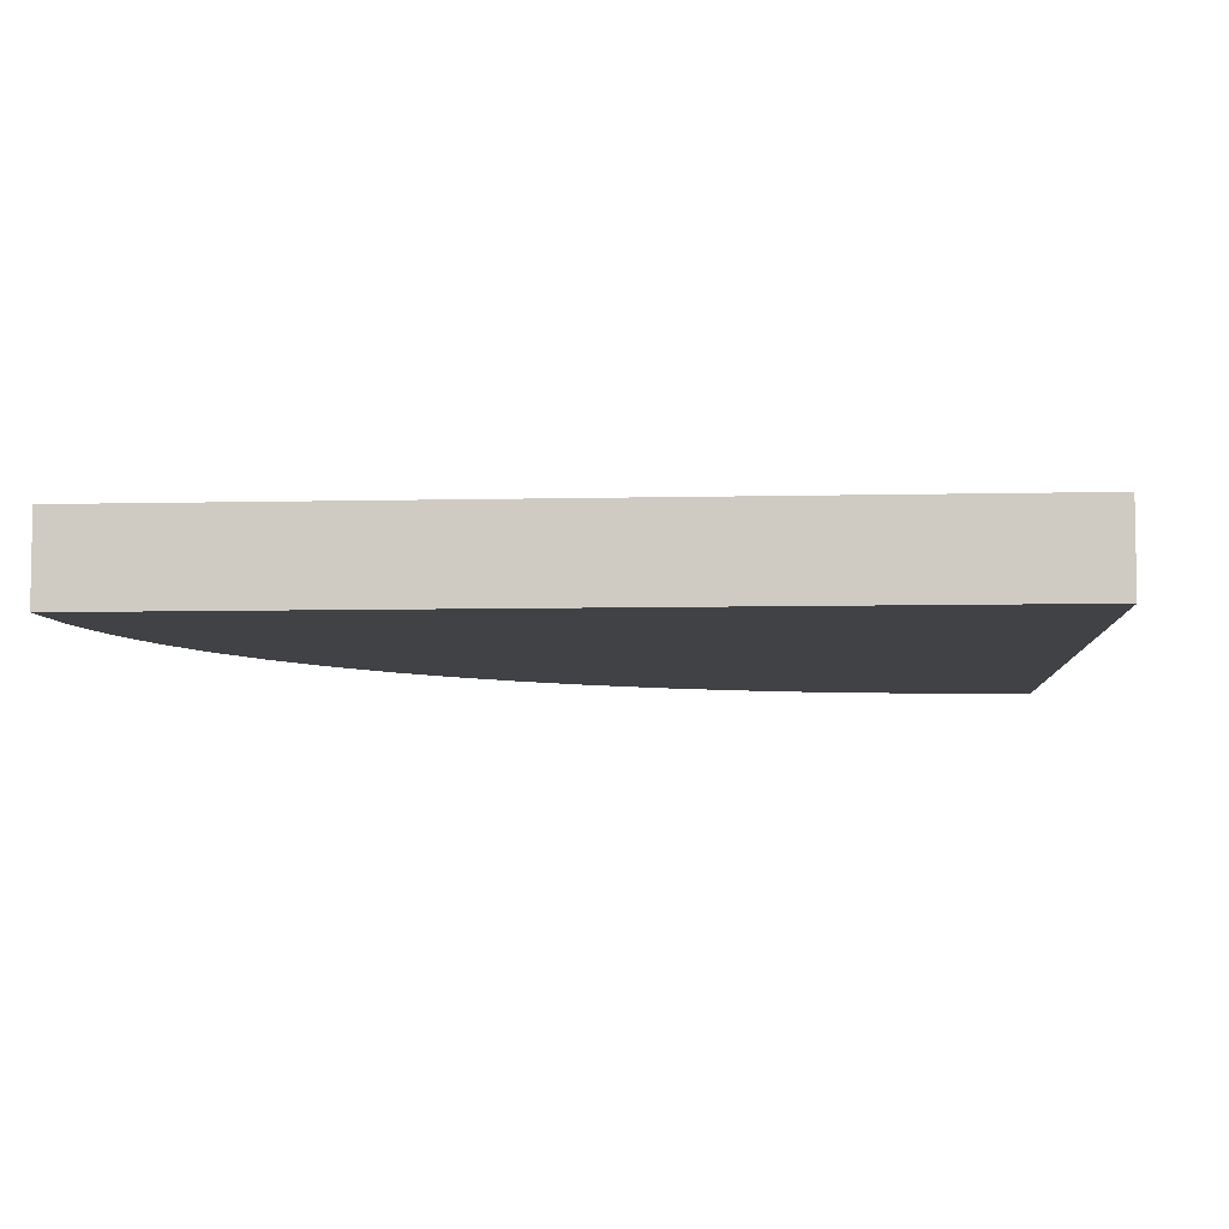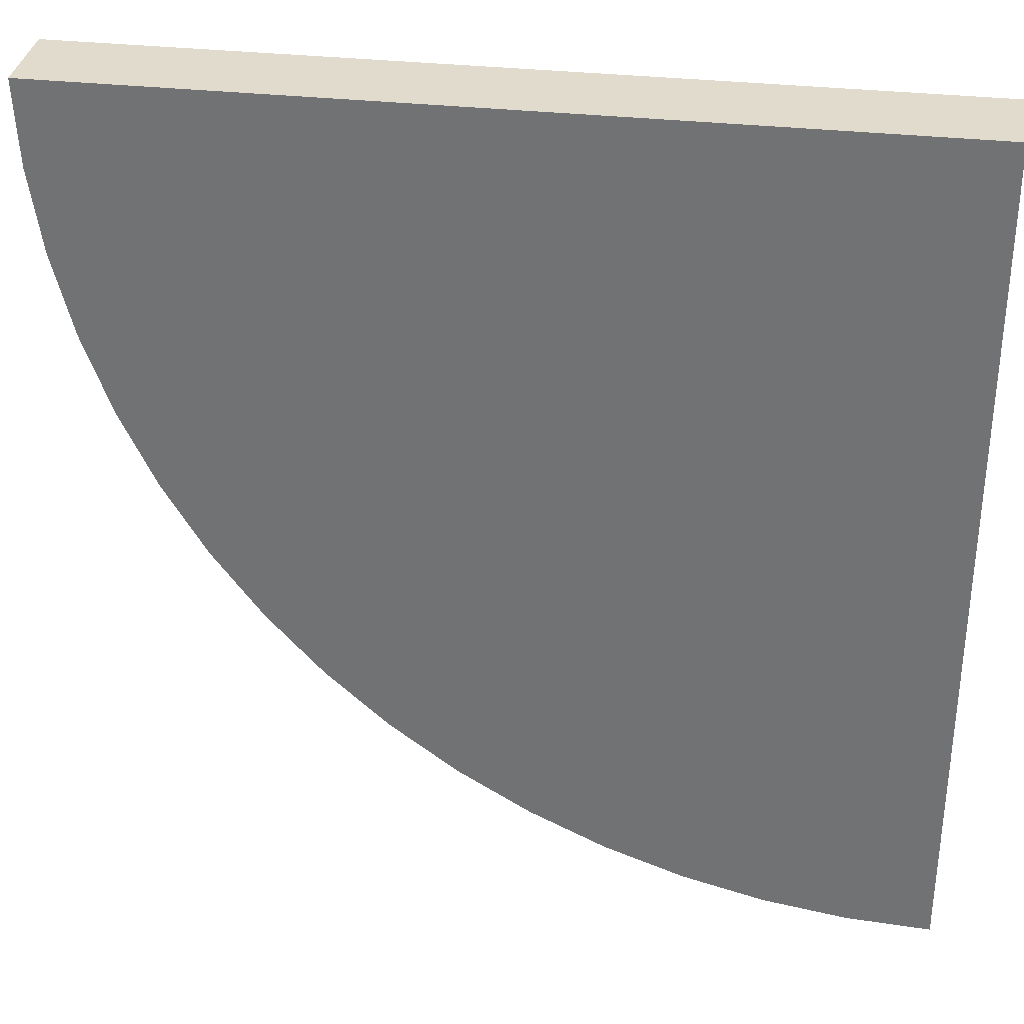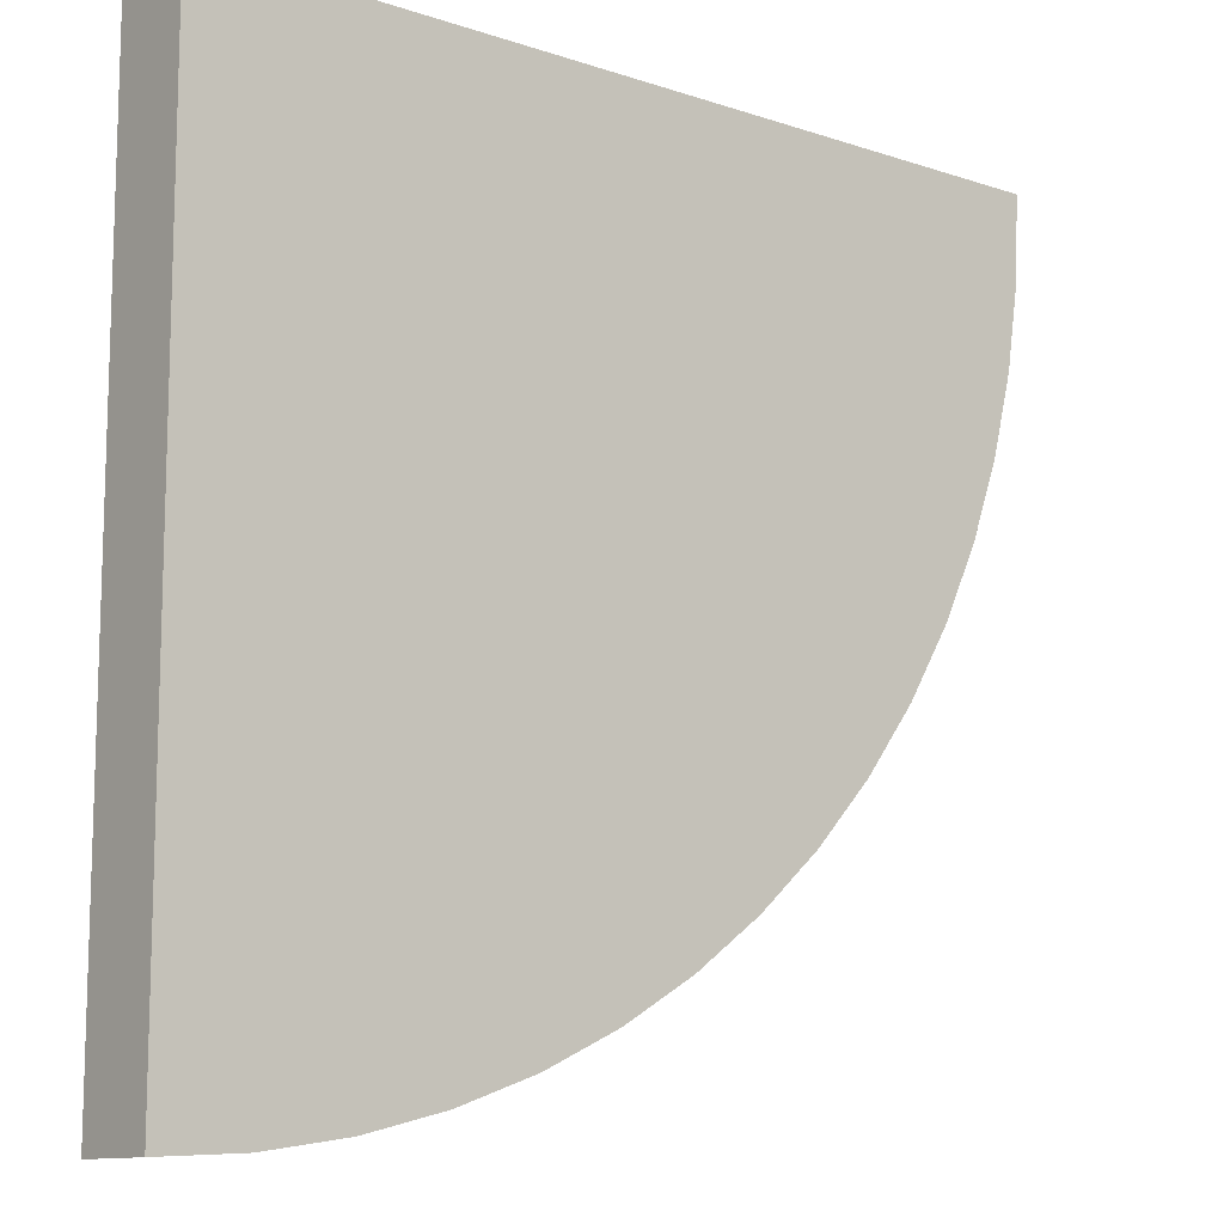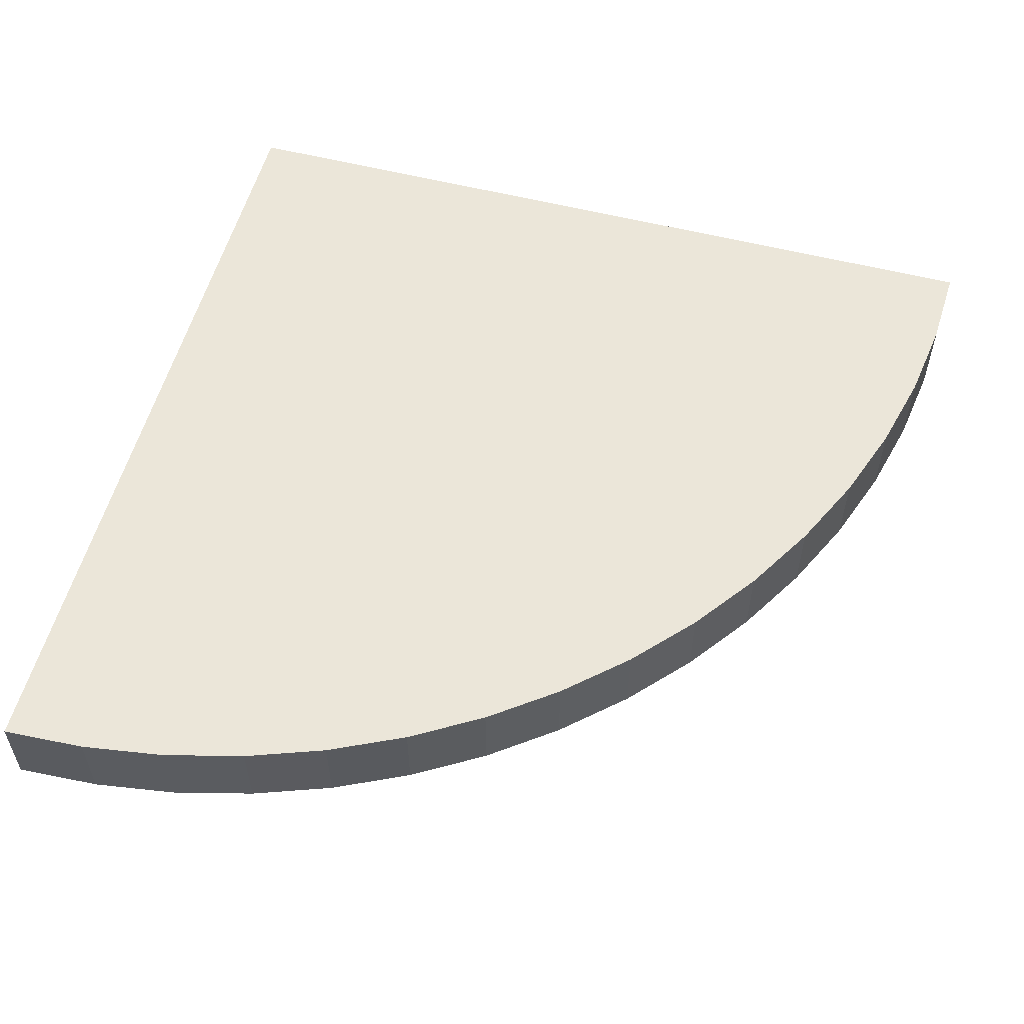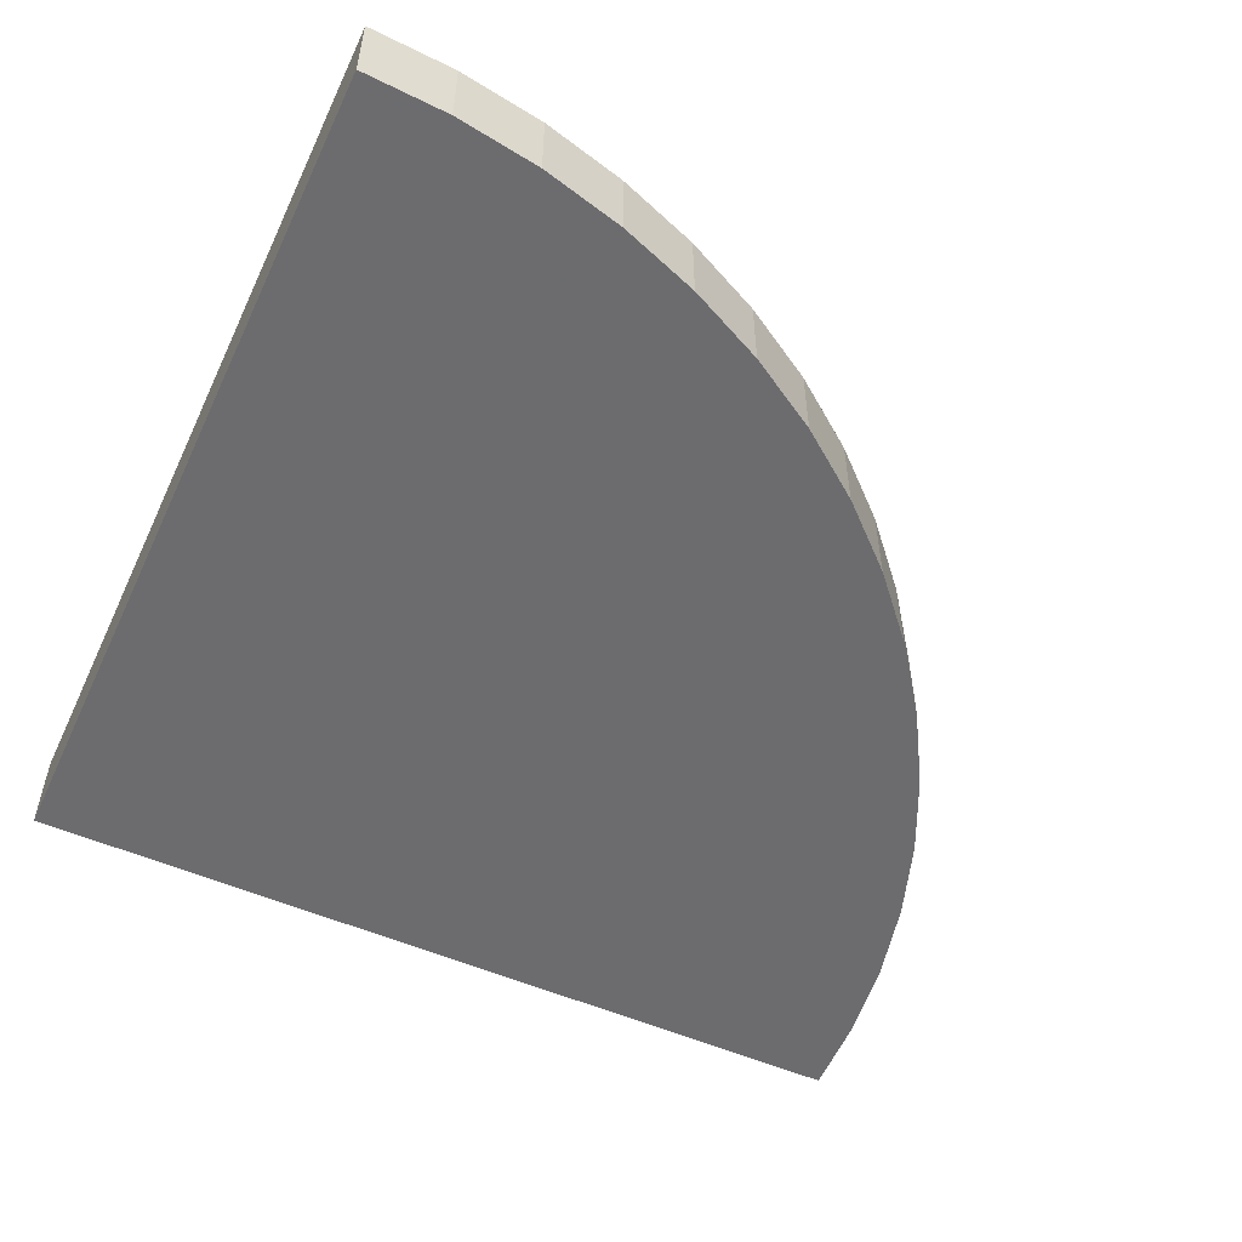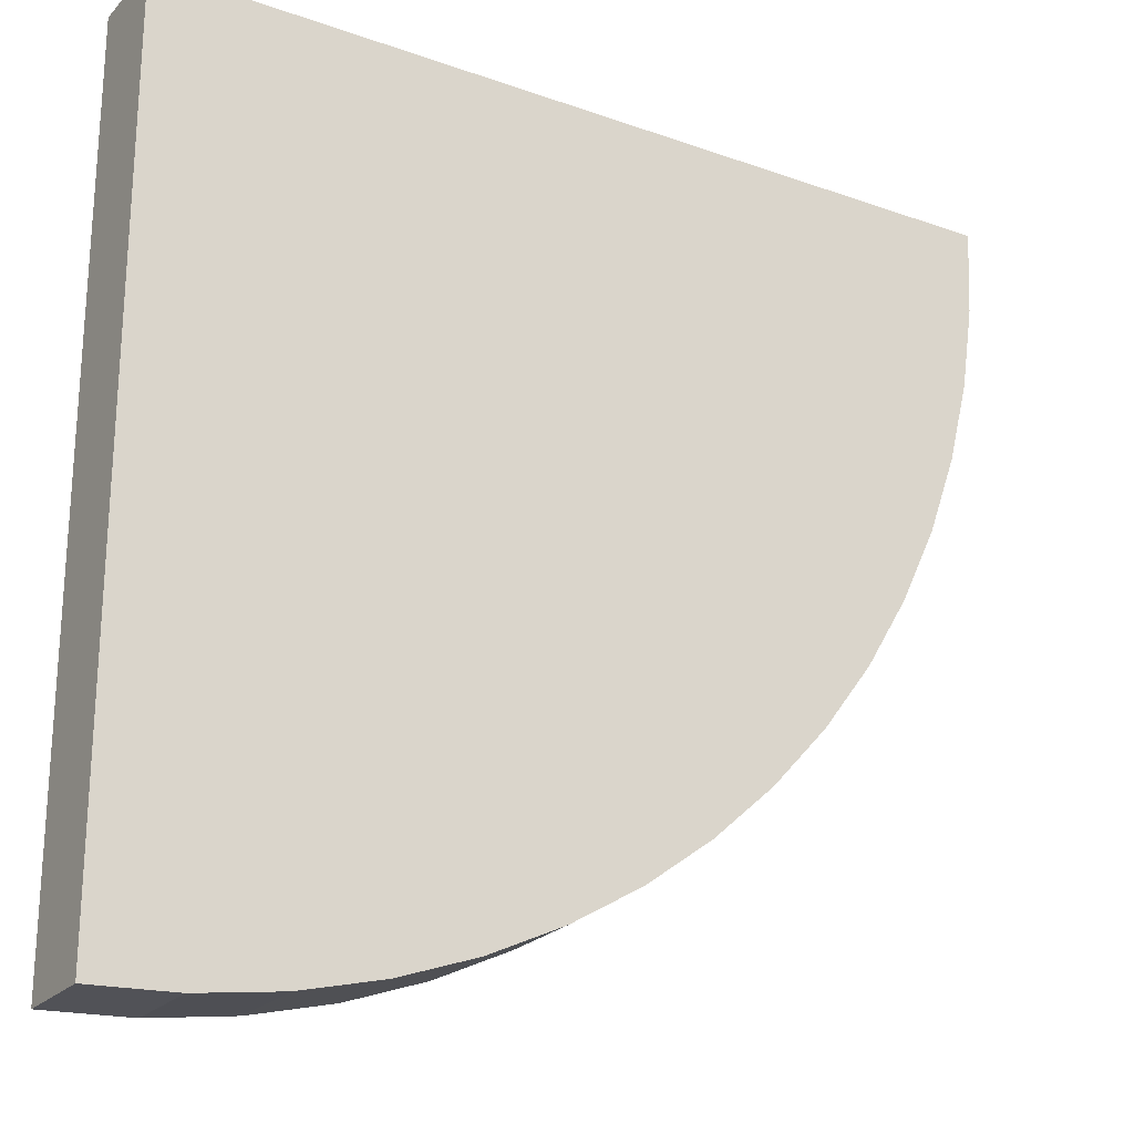
<metadata>
{"format":"obj","ext":"obj","renderer":"f3d","projection":"perspective","resolution":1024,"background":"white","views":[{"elev":-6.4,"azim":-175.9,"up":"+Z"},{"elev":33.3,"azim":-171.3,"up":"+Y"},{"elev":-11.6,"azim":-38.7,"up":"+Y"},{"elev":55.9,"azim":15.0,"up":"+Z"},{"elev":-53.8,"azim":-24.9,"up":"+Z"},{"elev":-23.2,"azim":-31.0,"up":"+Y"}]}
</metadata>
<code>
o obj_0
v 9.952 		-0.98 		0
v 10 		-0.003 		0
v 10 		-0.003 		1
v 9.952 		-0.98 		1
v 0.003 		-0.003 		0
v 0.003 		-0.003 		1
v 0.003 		-10 		0
v 0.003 		-10 		1
v 9.239 		-3.827 		0
v 9.569 		-2.903 		0
v 9.569 		-2.903 		1
v 9.239 		-3.827 		1
v 9.808 		-1.951 		0
v 9.808 		-1.951 		1
v 8.819 		-4.714 		0
v 8.315 		-5.556 		0
v 7.73 		-6.344 		0
v 7.071 		-7.071 		0
v 6.344 		-7.73 		0
v 5.556 		-8.315 		0
v 4.714 		-8.819 		0
v 3.827 		-9.239 		0
v 2.903 		-9.569 		0
v 1.951 		-9.808 		0
v 0.98 		-9.952 		0
v 0.98 		-9.952 		1
v 1.951 		-9.808 		1
v 2.903 		-9.569 		1
v 3.827 		-9.239 		1
v 4.714 		-8.819 		1
v 5.556 		-8.315 		1
v 6.344 		-7.73 		1
v 7.071 		-7.071 		1
v 7.73 		-6.344 		1
v 8.315 		-5.556 		1
v 8.819 		-4.714 		1
g group_0_16089887
f 1 2 3
f 1 3 4
f 2 5 6
f 2 6 3
f 5 7 8
f 5 8 6
f 9 10 11
f 9 11 12
f 10 13 14
f 10 14 11
f 13 1 4
f 13 4 14
f 2 1 5
f 1 13 5
f 13 10 5
f 10 9 5
f 9 15 5
f 15 16 5
f 16 17 5
f 17 18 5
f 18 19 5
f 19 20 5
f 20 21 5
f 21 22 5
f 22 23 5
f 23 24 5
f 25 5 24
f 7 5 25
f 4 3 6
f 8 26 6
f 26 27 6
f 27 28 6
f 28 29 6
f 29 30 6
f 30 31 6
f 31 32 6
f 32 33 6
f 33 34 6
f 34 35 6
f 35 36 6
f 36 12 6
f 12 11 6
f 11 14 6
f 4 6 14
f 20 19 32
f 20 32 31
f 19 18 33
f 19 33 32
f 18 17 34
f 18 34 33
f 17 16 35
f 17 35 34
f 16 15 36
f 16 36 35
f 15 9 12
f 15 12 36
f 8 7 25
f 8 25 26
f 25 24 27
f 25 27 26
f 24 23 28
f 24 28 27
f 23 22 29
f 23 29 28
f 22 21 30
f 22 30 29
f 21 20 31
f 21 31 30

</code>
